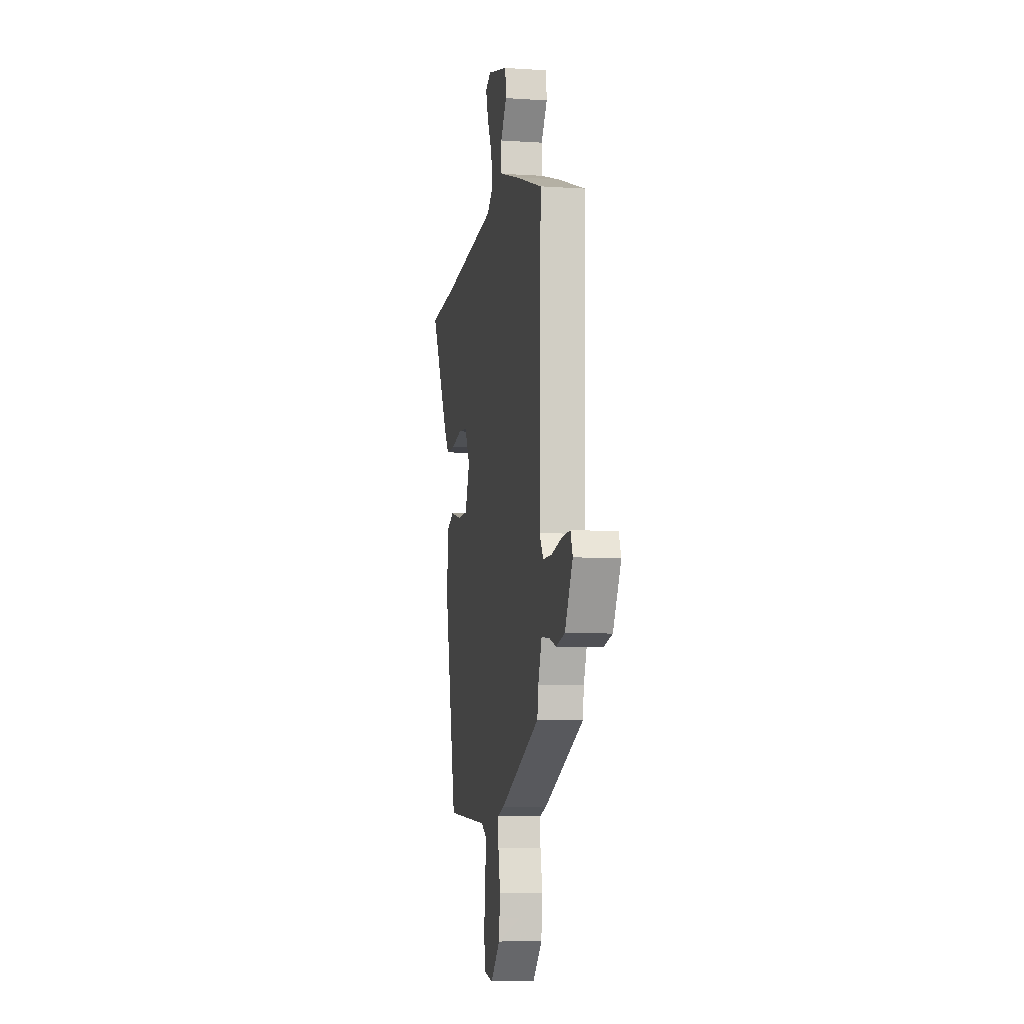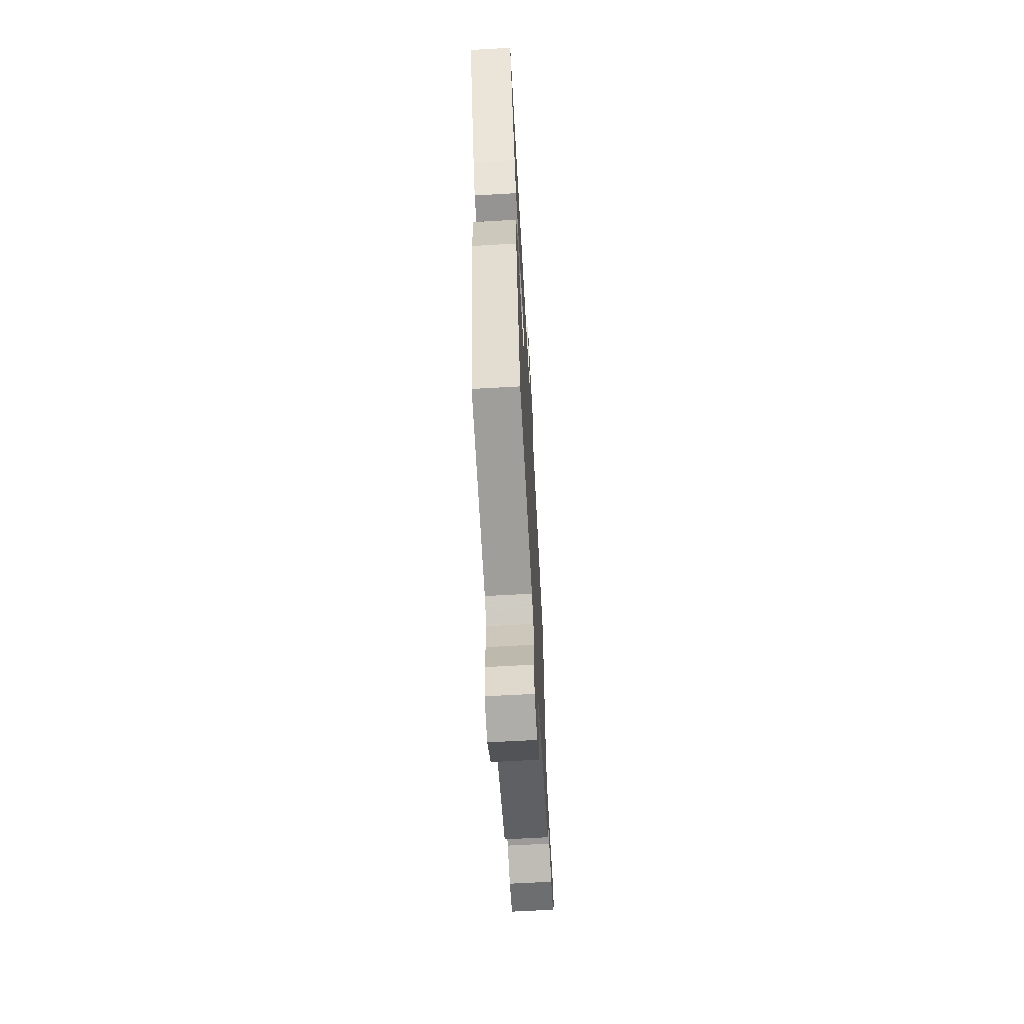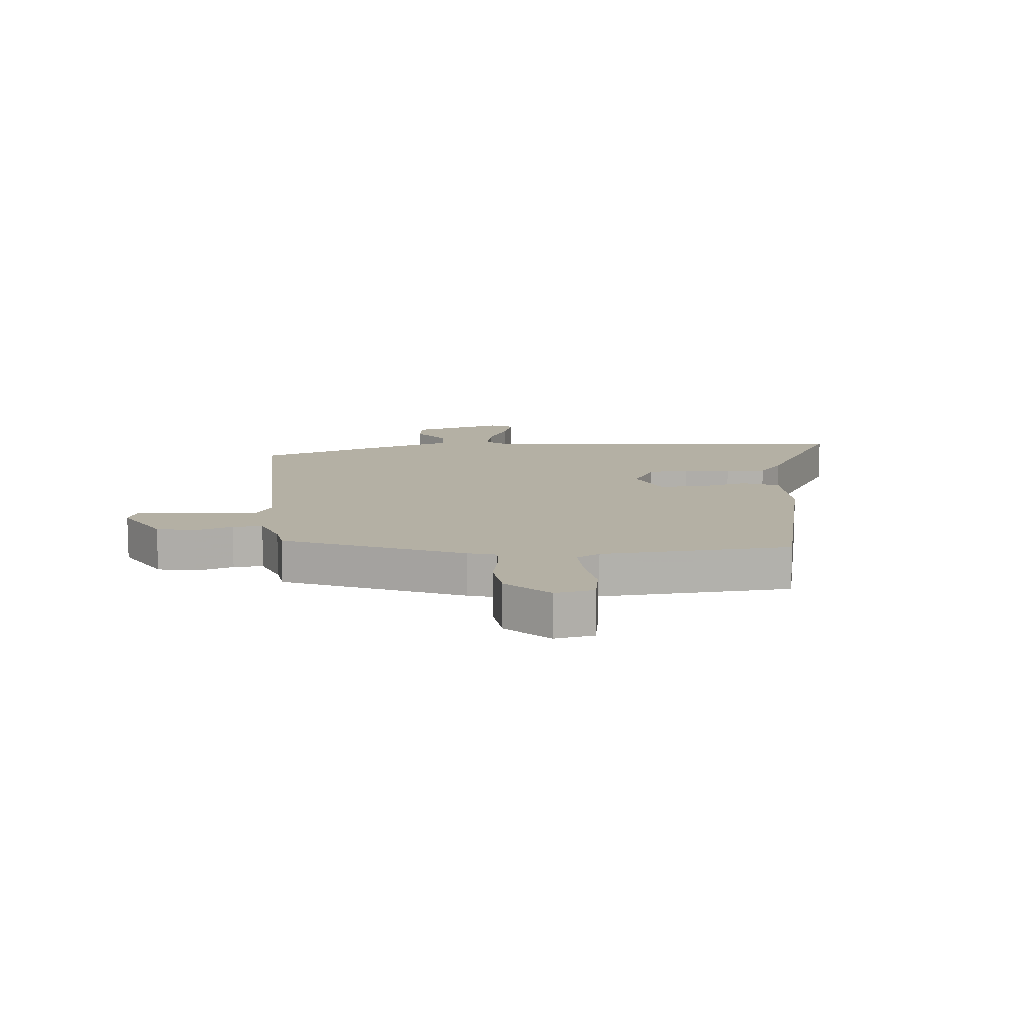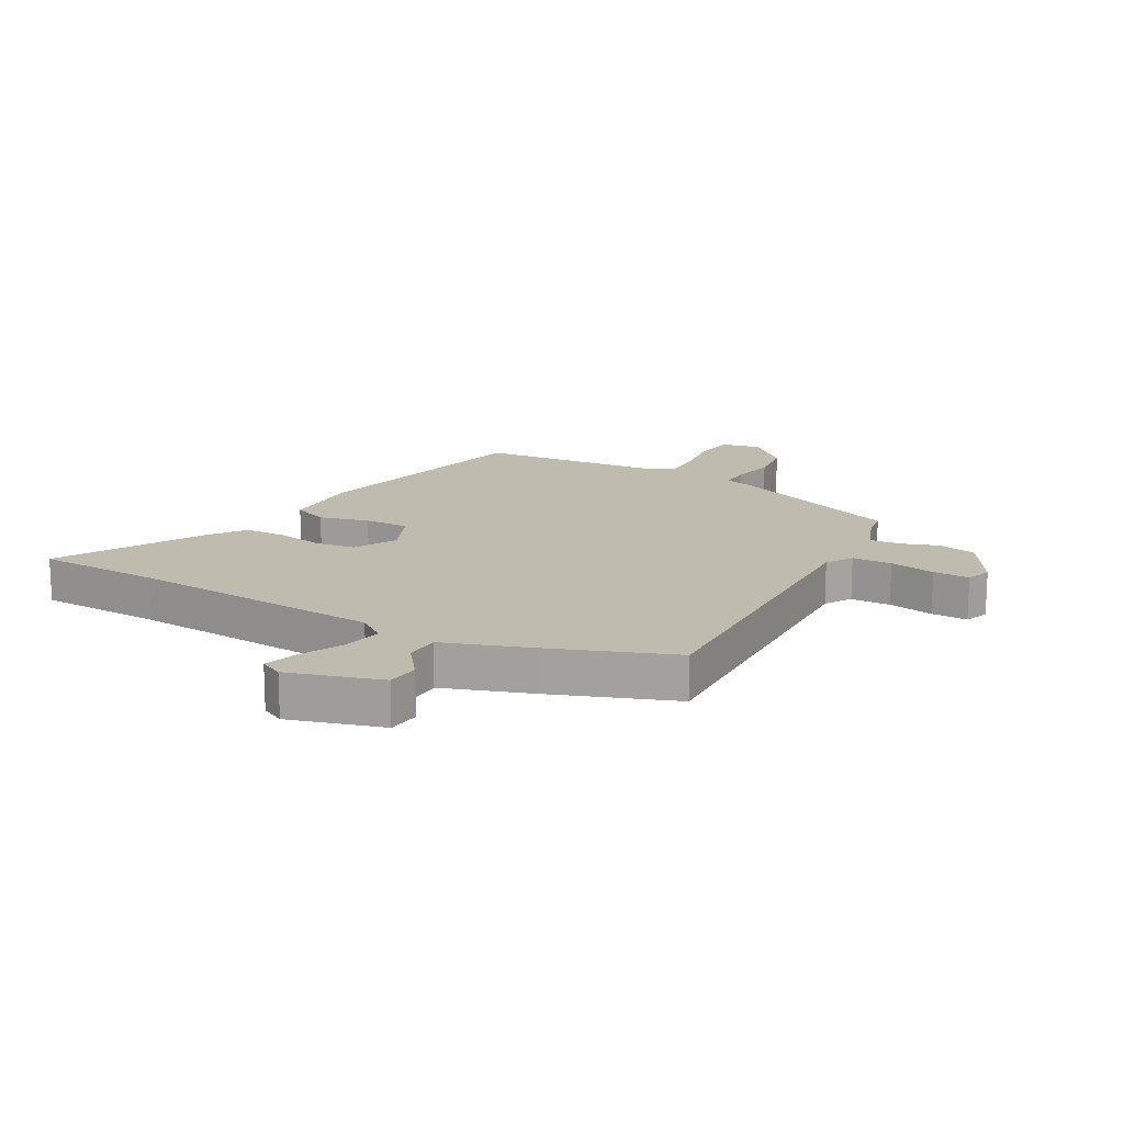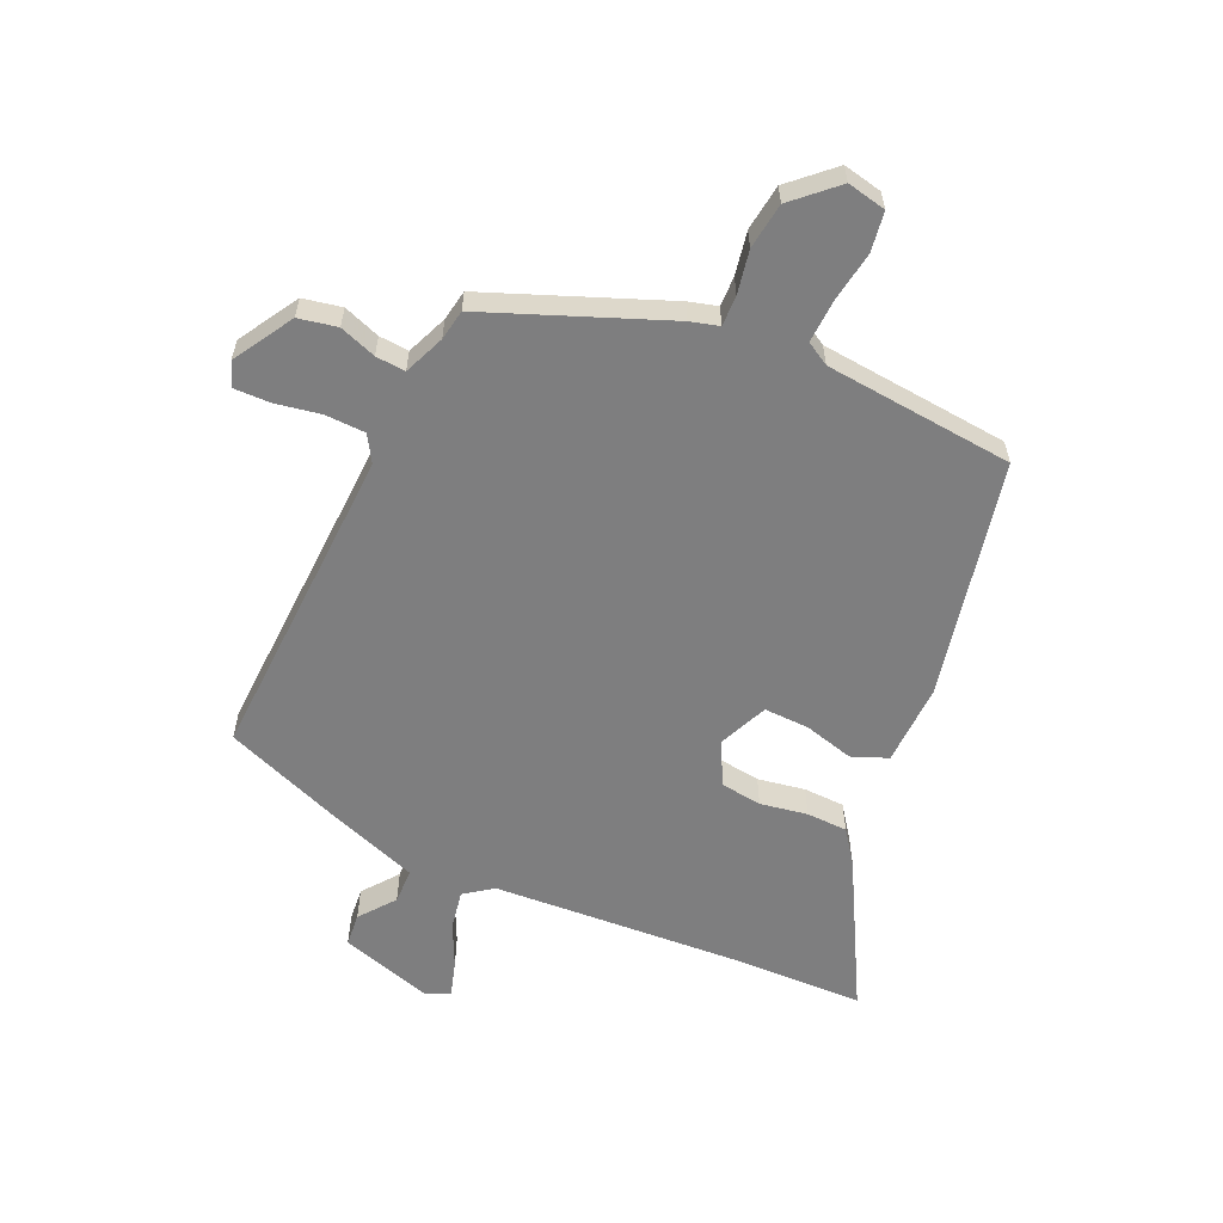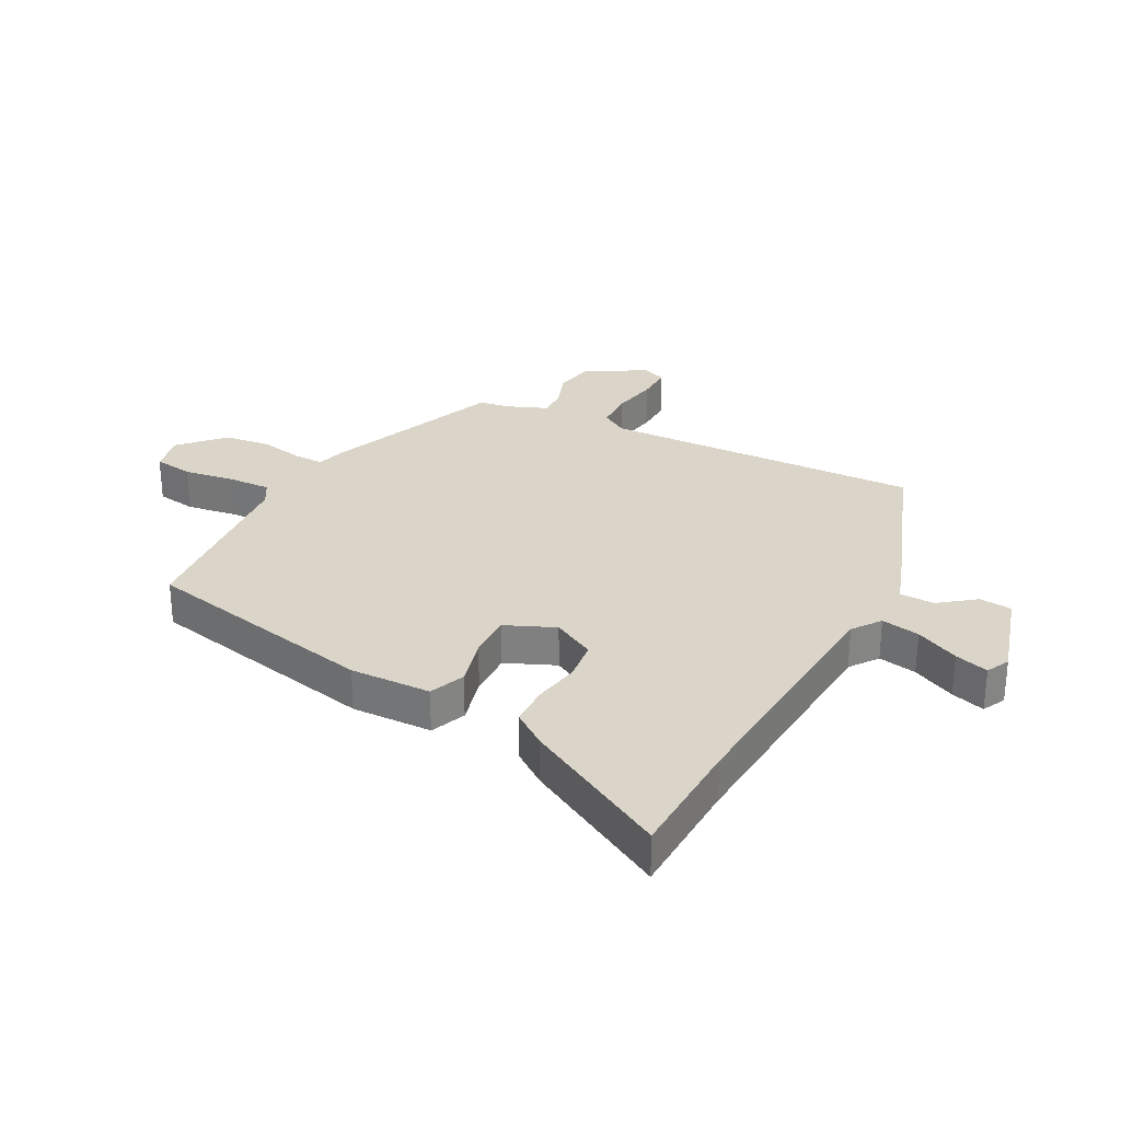
<metadata>
{"format":"obj","ext":"obj","renderer":"f3d","projection":"perspective","resolution":1024,"background":"white","views":[{"elev":-8.5,"azim":79.9,"up":"+Z"},{"elev":-66.3,"azim":-86.8,"up":"+Z"},{"elev":11.4,"azim":175.1,"up":"+Y"},{"elev":16.1,"azim":28.6,"up":"+Y"},{"elev":-59.4,"azim":154.8,"up":"+Y"},{"elev":29.3,"azim":-62.9,"up":"+Y"}]}
</metadata>
<code>
v 0.459 0.07 -0.374
v 0.161 0.07 -0.497
v 0.113 0.07 -0.511
v 0.115 0.07 -0.562
v 0.13 0.07 -0.635
v 0.121 0.07 -0.713
v 0.051 0.07 -0.78
v -0.015 0.07 -0.767
v -0.026 0.07 -0.7
v -0.014 0.07 -0.614
v -0.012 0.07 -0.542
v -0.051 0.07 -0.52
v -0.37 0.07 -0.495
v -0.46 0.07 -0.096
v -0.458 0.07 0.041
v -0.398 0.07 0.066
v -0.314 0.07 0.045
v -0.238 0.07 0.044
v -0.203 0.07 0.128
v -0.242 0.07 0.199
v -0.311 0.07 0.207
v -0.39 0.07 0.192
v -0.459 0.07 0.193
v -0.501 0.07 0.249
v -0.639 0.07 0.494
v -0.428 0.07 0.503
v 0.001 0.07 0.538
v 0.048 0.07 0.573
v 0.035 0.07 0.638
v -0.001 0.07 0.711
v -0.019 0.07 0.768
v 0.02 0.07 0.788
v 0.177 0.07 0.743
v 0.183 0.07 0.688
v 0.138 0.07 0.628
v 0.14 0.07 0.569
v 0.286 0.07 0.52
v 0.493 0.07 0.445
v 0.48 0.07 -0.093
v 0.508 0.07 -0.137
v 0.575 0.07 -0.138
v 0.652 0.07 -0.123
v 0.713 0.07 -0.121
v 0.729 0.07 -0.162
v 0.671 0.07 -0.263
v 0.606 0.07 -0.277
v 0.544 0.07 -0.256
v 0.494 0.07 -0.253
v 0.467 0.07 -0.322
v 0.459 0 -0.374
v 0.161 0 -0.497
v 0.113 0 -0.511
v 0.115 0 -0.562
v 0.13 0 -0.635
v 0.121 0 -0.713
v 0.051 0 -0.78
v -0.015 0 -0.767
v -0.026 0 -0.7
v -0.014 0 -0.614
v -0.012 0 -0.542
v -0.051 0 -0.52
v -0.37 0 -0.495
v -0.46 0 -0.096
v -0.458 0 0.041
v -0.398 0 0.066
v -0.314 0 0.045
v -0.238 0 0.044
v -0.203 0 0.128
v -0.242 0 0.199
v -0.311 0 0.207
v -0.39 0 0.192
v -0.459 0 0.193
v -0.501 0 0.249
v -0.639 0 0.494
v -0.428 0 0.503
v 0.001 0 0.538
v 0.048 0 0.573
v 0.035 0 0.638
v -0.001 0 0.711
v -0.019 0 0.768
v 0.02 0 0.788
v 0.177 0 0.743
v 0.183 0 0.688
v 0.138 0 0.628
v 0.14 0 0.569
v 0.286 0 0.52
v 0.493 0 0.445
v 0.48 0 -0.093
v 0.508 0 -0.137
v 0.575 0 -0.138
v 0.652 0 -0.123
v 0.713 0 -0.121
v 0.729 0 -0.162
v 0.671 0 -0.263
v 0.606 0 -0.277
v 0.544 0 -0.256
v 0.494 0 -0.253
v 0.467 0 -0.322
f 44 45 46 47
f 44 47 48
f 41 42 43 44
f 40 41 44 48
f 39 40 48 49
f 36 37 38 39
f 32 33 34 35
f 32 35 36
f 29 30 31 32
f 28 29 32 36
f 27 28 36 39
f 23 24 25 26
f 21 22 23 26
f 20 21 26 27
f 19 20 27 39
f 14 15 16 17
f 12 13 14 17
f 11 12 17 18
f 7 8 9 10
f 7 10 11
f 4 5 6 7
f 3 4 7 11
f 18 19 39 49
f 3 11 18 49
f 1 2 3 49
f 96 95 94 93
f 97 96 93
f 93 92 91 90
f 97 93 90 89
f 98 97 89 88
f 88 87 86 85
f 84 83 82 81
f 85 84 81
f 81 80 79 78
f 85 81 78 77
f 88 85 77 76
f 75 74 73 72
f 75 72 71 70
f 76 75 70 69
f 88 76 69 68
f 66 65 64 63
f 66 63 62 61
f 67 66 61 60
f 59 58 57 56
f 60 59 56
f 56 55 54 53
f 60 56 53 52
f 98 88 68 67
f 98 67 60 52
f 98 52 51 50
f 1 50 51 2
f 2 51 52 3
f 3 52 53 4
f 4 53 54 5
f 5 54 55 6
f 6 55 56 7
f 7 56 57 8
f 8 57 58 9
f 9 58 59 10
f 10 59 60 11
f 11 60 61 12
f 12 61 62 13
f 13 62 63 14
f 14 63 64 15
f 15 64 65 16
f 16 65 66 17
f 17 66 67 18
f 18 67 68 19
f 19 68 69 20
f 20 69 70 21
f 21 70 71 22
f 22 71 72 23
f 23 72 73 24
f 24 73 74 25
f 25 74 75 26
f 26 75 76 27
f 27 76 77 28
f 28 77 78 29
f 29 78 79 30
f 30 79 80 31
f 31 80 81 32
f 32 81 82 33
f 33 82 83 34
f 34 83 84 35
f 35 84 85 36
f 36 85 86 37
f 37 86 87 38
f 38 87 88 39
f 39 88 89 40
f 40 89 90 41
f 41 90 91 42
f 42 91 92 43
f 43 92 93 44
f 44 93 94 45
f 45 94 95 46
f 46 95 96 47
f 47 96 97 48
f 48 97 98 49
f 49 98 50 1

</code>
